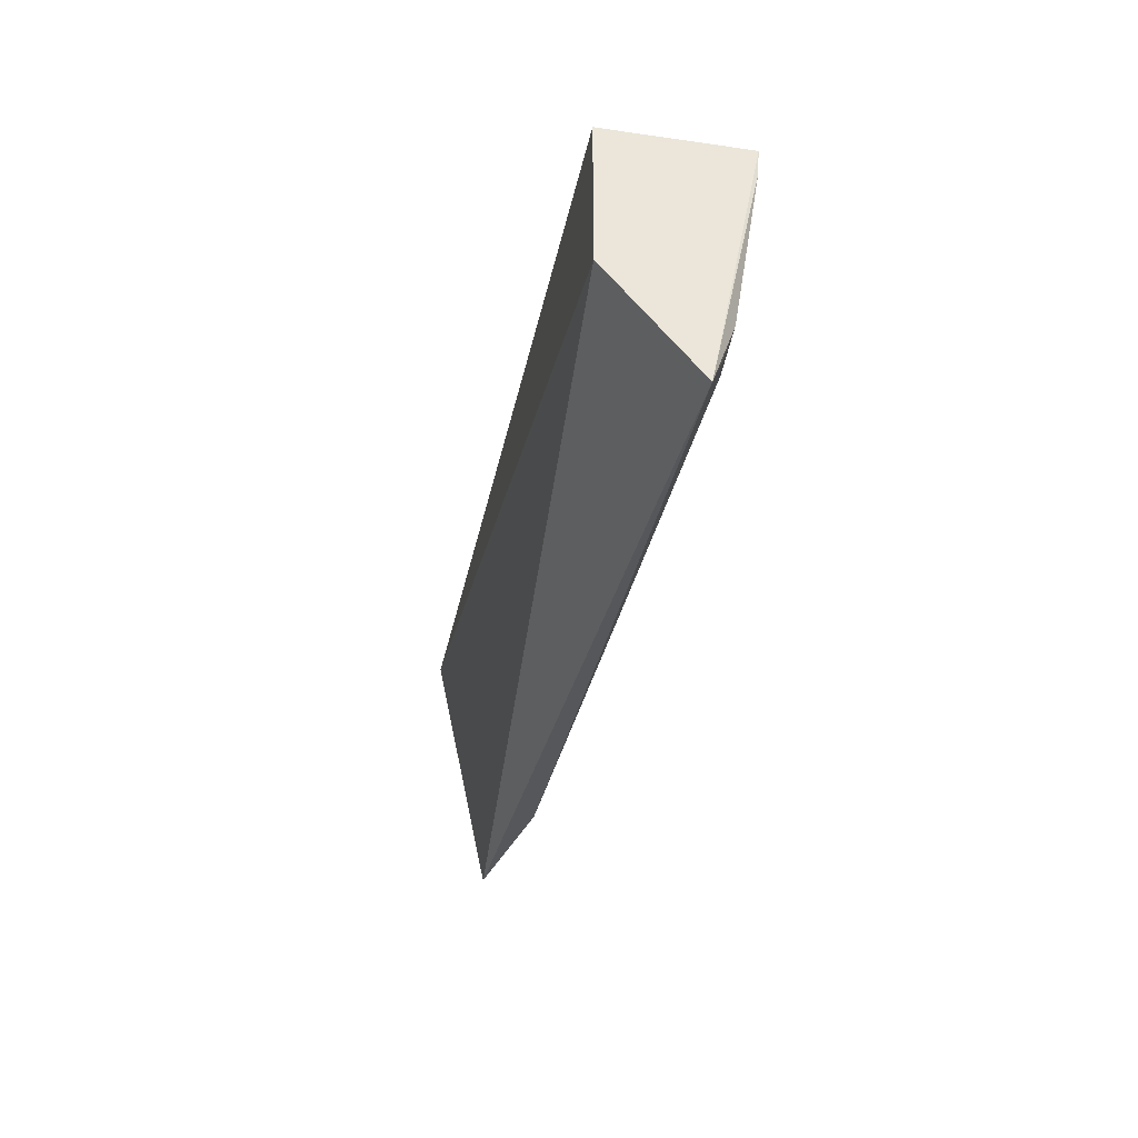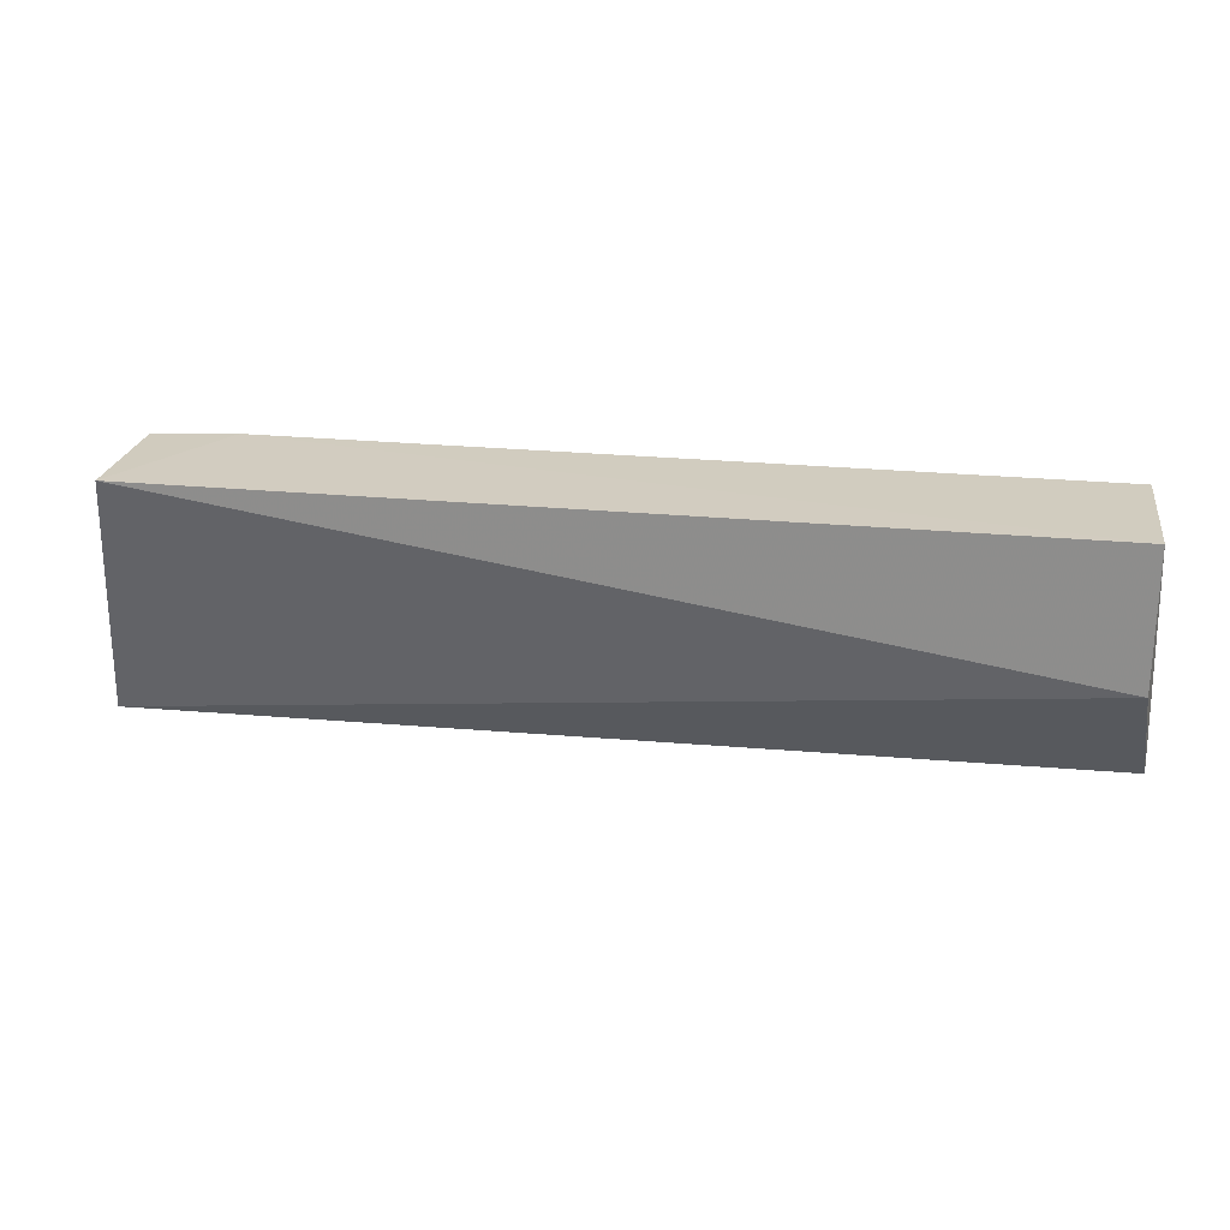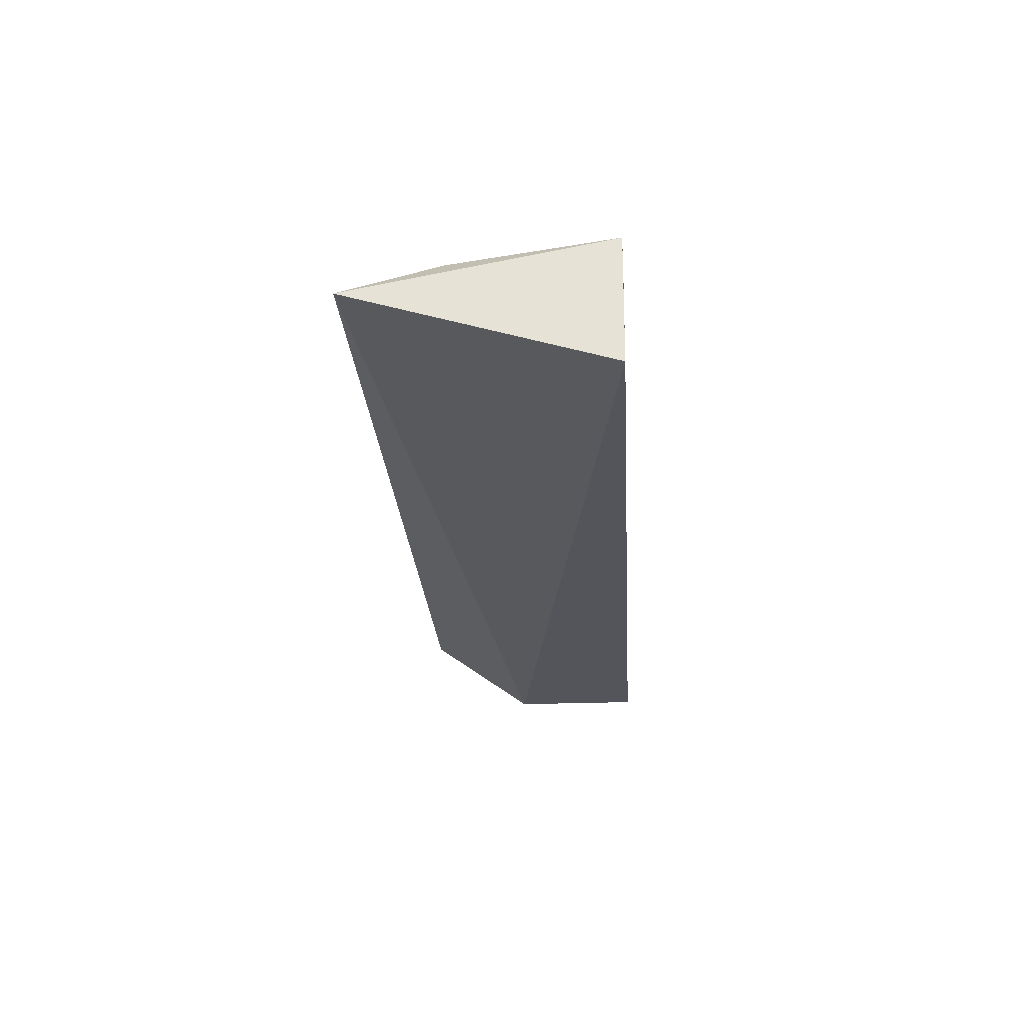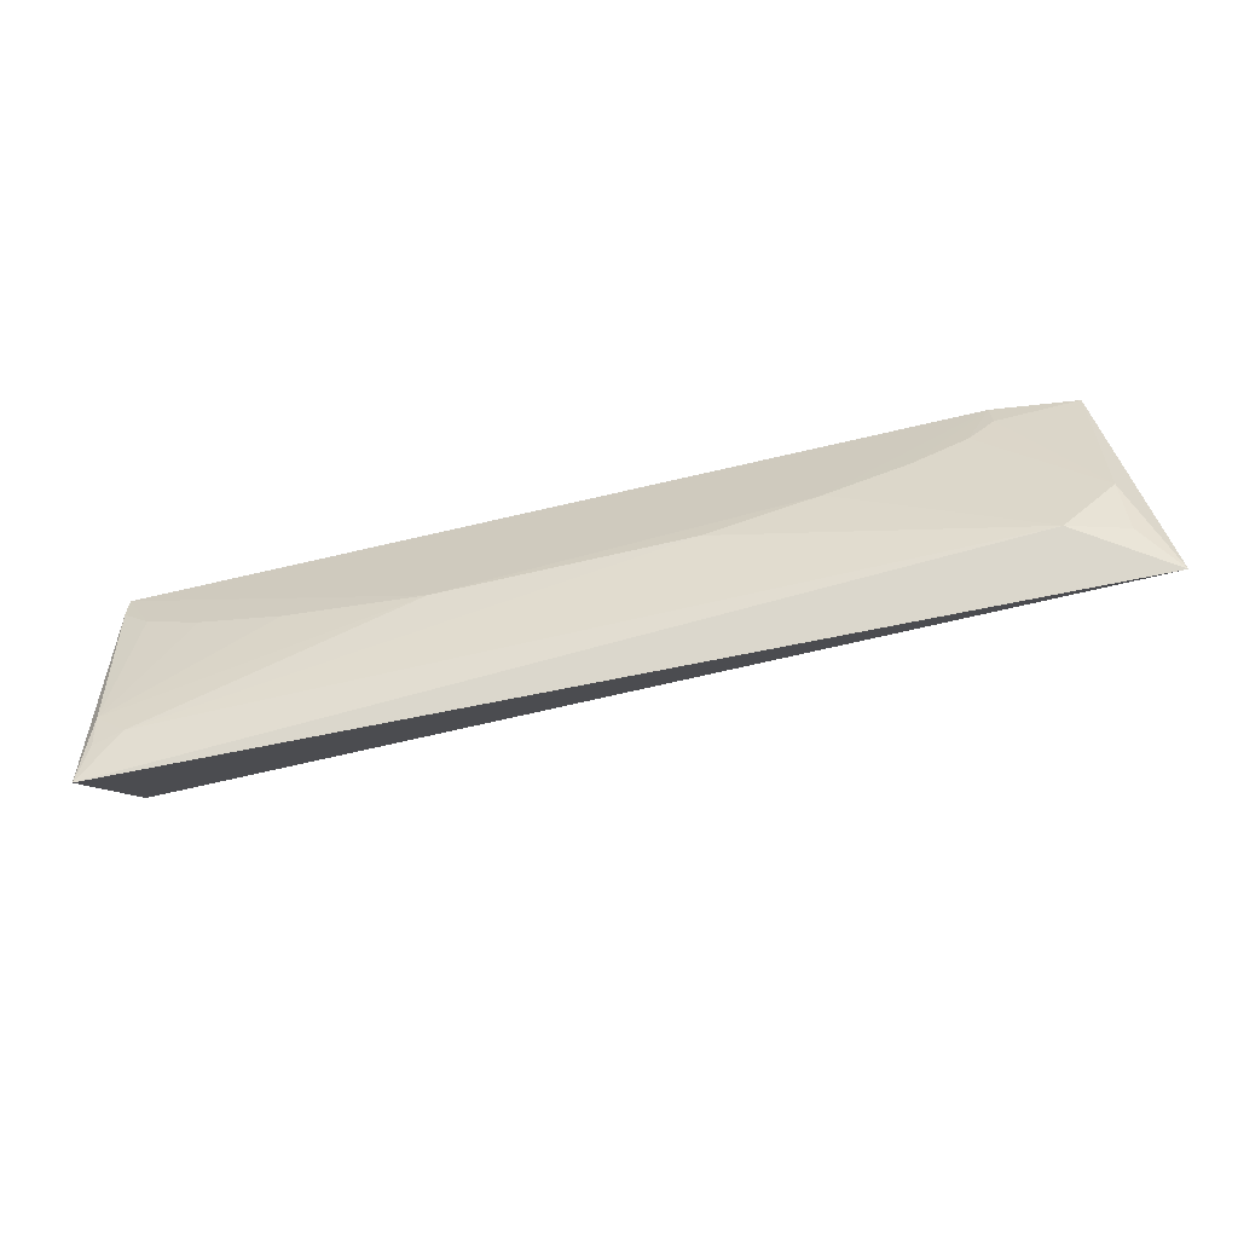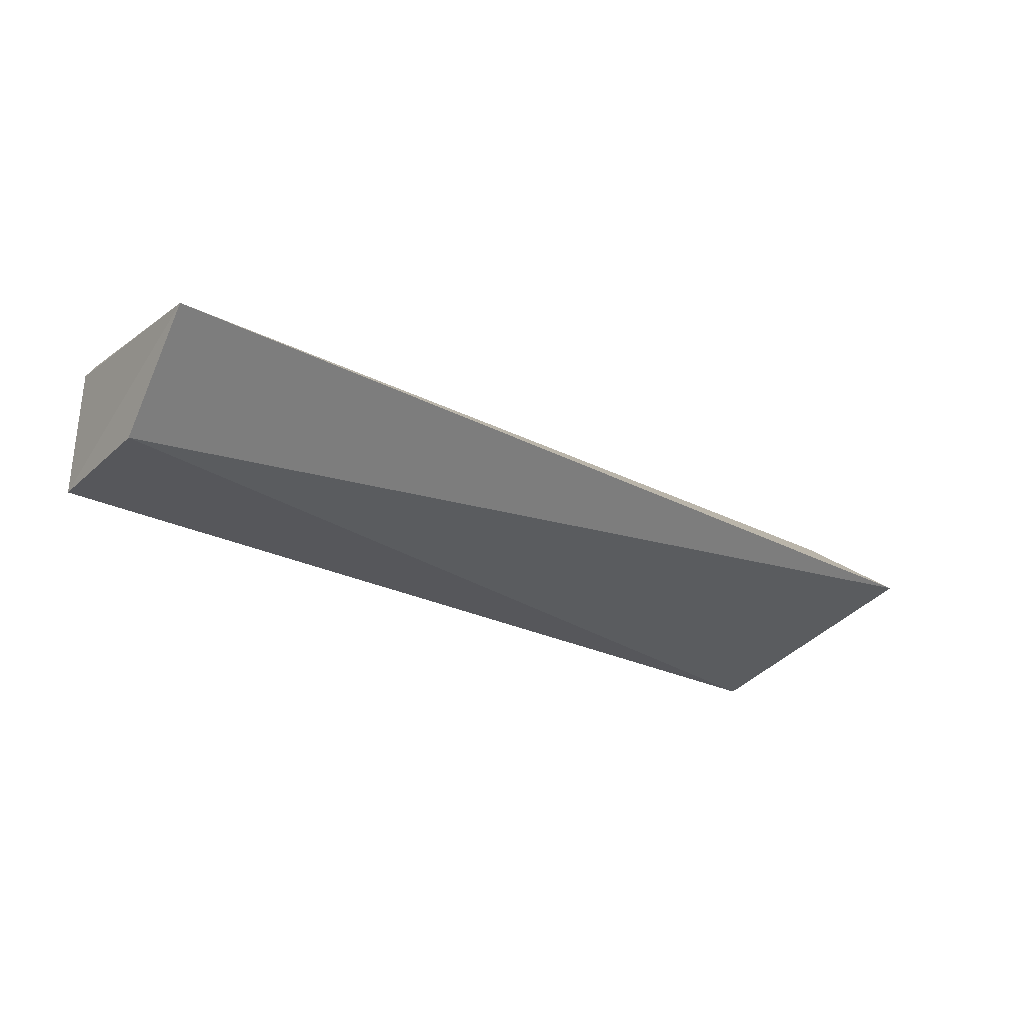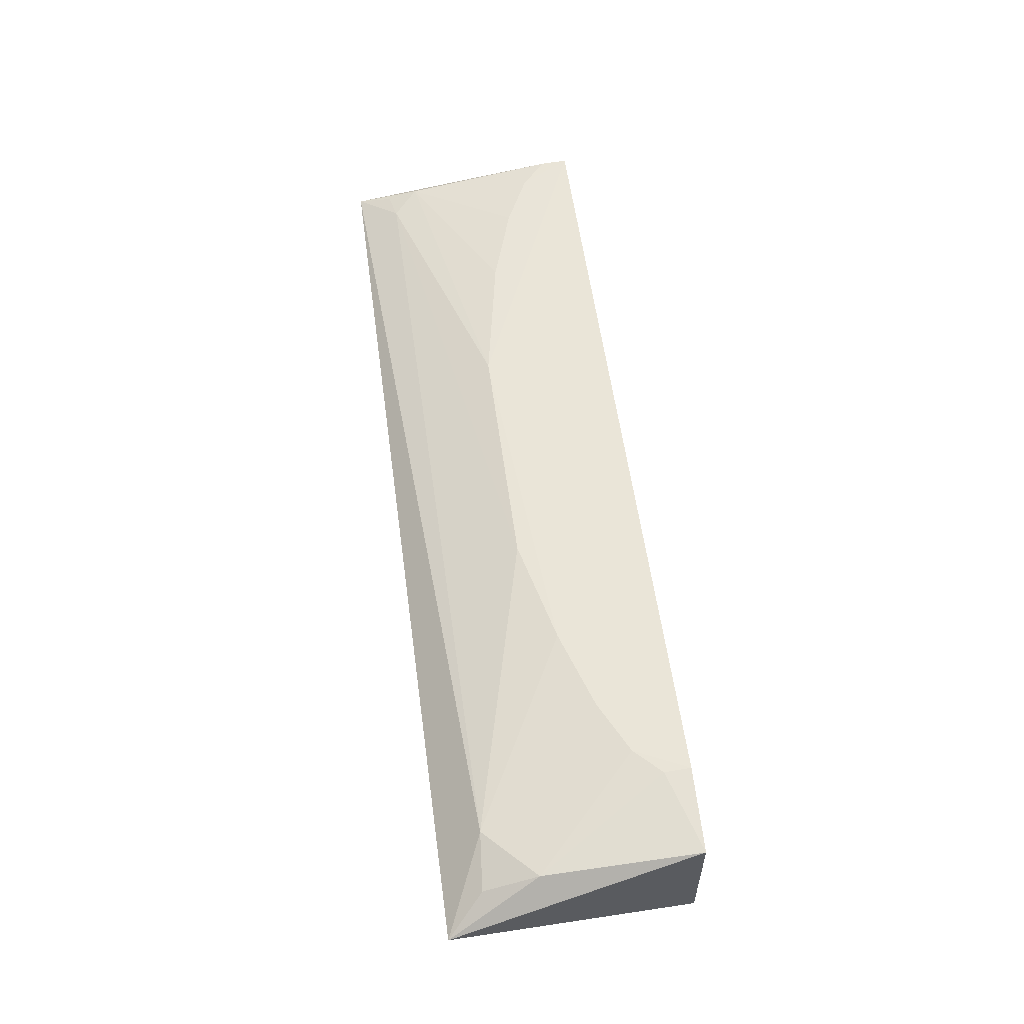
<metadata>
{"format":"obj","ext":"obj","renderer":"f3d","projection":"perspective","resolution":1024,"background":"white","views":[{"elev":-31.9,"azim":-100.8,"up":"+Y"},{"elev":23.6,"azim":-170.5,"up":"+Y"},{"elev":-24.9,"azim":93.6,"up":"+Z"},{"elev":-65.1,"azim":13.5,"up":"+Y"},{"elev":-27.3,"azim":-36.8,"up":"+Z"},{"elev":56.5,"azim":82.4,"up":"+Z"}]}
</metadata>
<code>
v 0.2862 -0.2816 0.419
v 0.268 -0.261 0.4349
v -0.236 -0.2827 0.4326
v -0.2274 -0.1433 0.4614
v 0.2712 -0.1439 0.3856
v 0.0736 -0.2162 0.4586
v 0.2377 -0.2583 0.4424
v 0.2702 -0.1436 0.4556
v -0.2288 -0.2197 0.3856
v -0.1373 -0.2019 0.459
v -0.2118 -0.2599 0.4431
v 0.2675 -0.2304 0.4449
v 0.2243 -0.143 0.4611
v -0.2288 -0.1439 0.3856
v -0.06153 -0.2161 0.4589
v -0.2128 -0.1723 0.4598
v 0.2246 -0.1578 0.4603
v 0.1343 -0.2017 0.4594
v -0.2276 -0.2455 0.446
v 0.2098 -0.1725 0.4601
v -0.1827 -0.1872 0.4593
v -0.2281 -0.2633 0.4404
v -0.2277 -0.1578 0.4604
v 0.1796 -0.1872 0.4597
f 7 1 2
f 7 3 1
f 8 1 5
f 9 5 1
f 9 1 3
f 11 7 6
f 11 3 7
f 12 2 1
f 12 1 8
f 12 7 2
f 13 8 5
f 14 9 3
f 14 3 4
f 14 5 9
f 14 13 5
f 14 4 13
f 15 4 10
f 15 11 6
f 17 12 8
f 17 8 13
f 18 13 4
f 18 4 15
f 18 15 6
f 18 6 7
f 19 15 10
f 19 11 15
f 20 7 12
f 20 12 17
f 20 17 13
f 21 19 10
f 21 16 19
f 21 10 4
f 21 4 16
f 22 19 3
f 22 3 11
f 22 11 19
f 23 19 16
f 23 16 4
f 23 4 3
f 23 3 19
f 24 18 7
f 24 7 20
f 24 20 13
f 24 13 18

</code>
